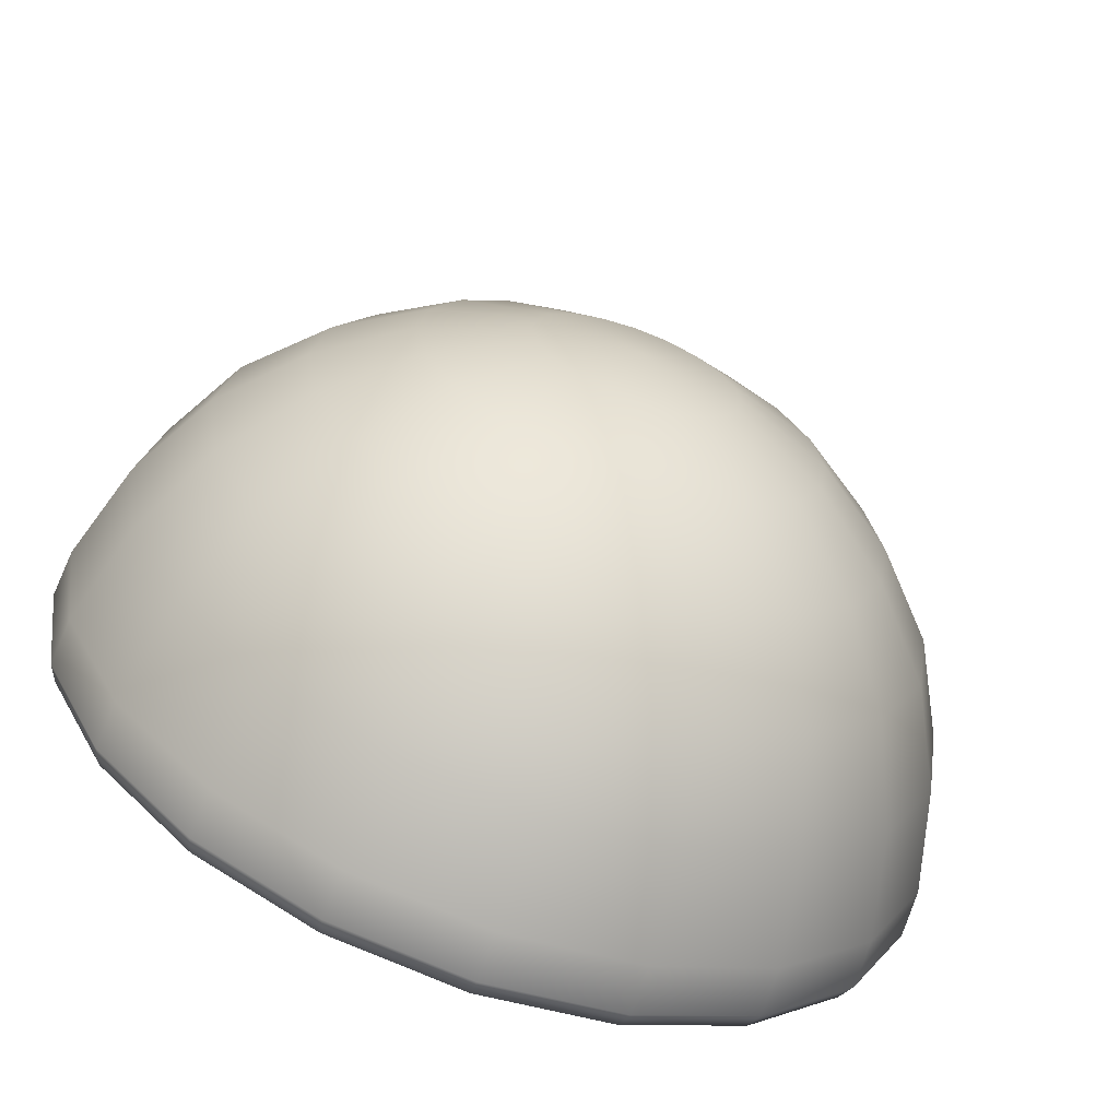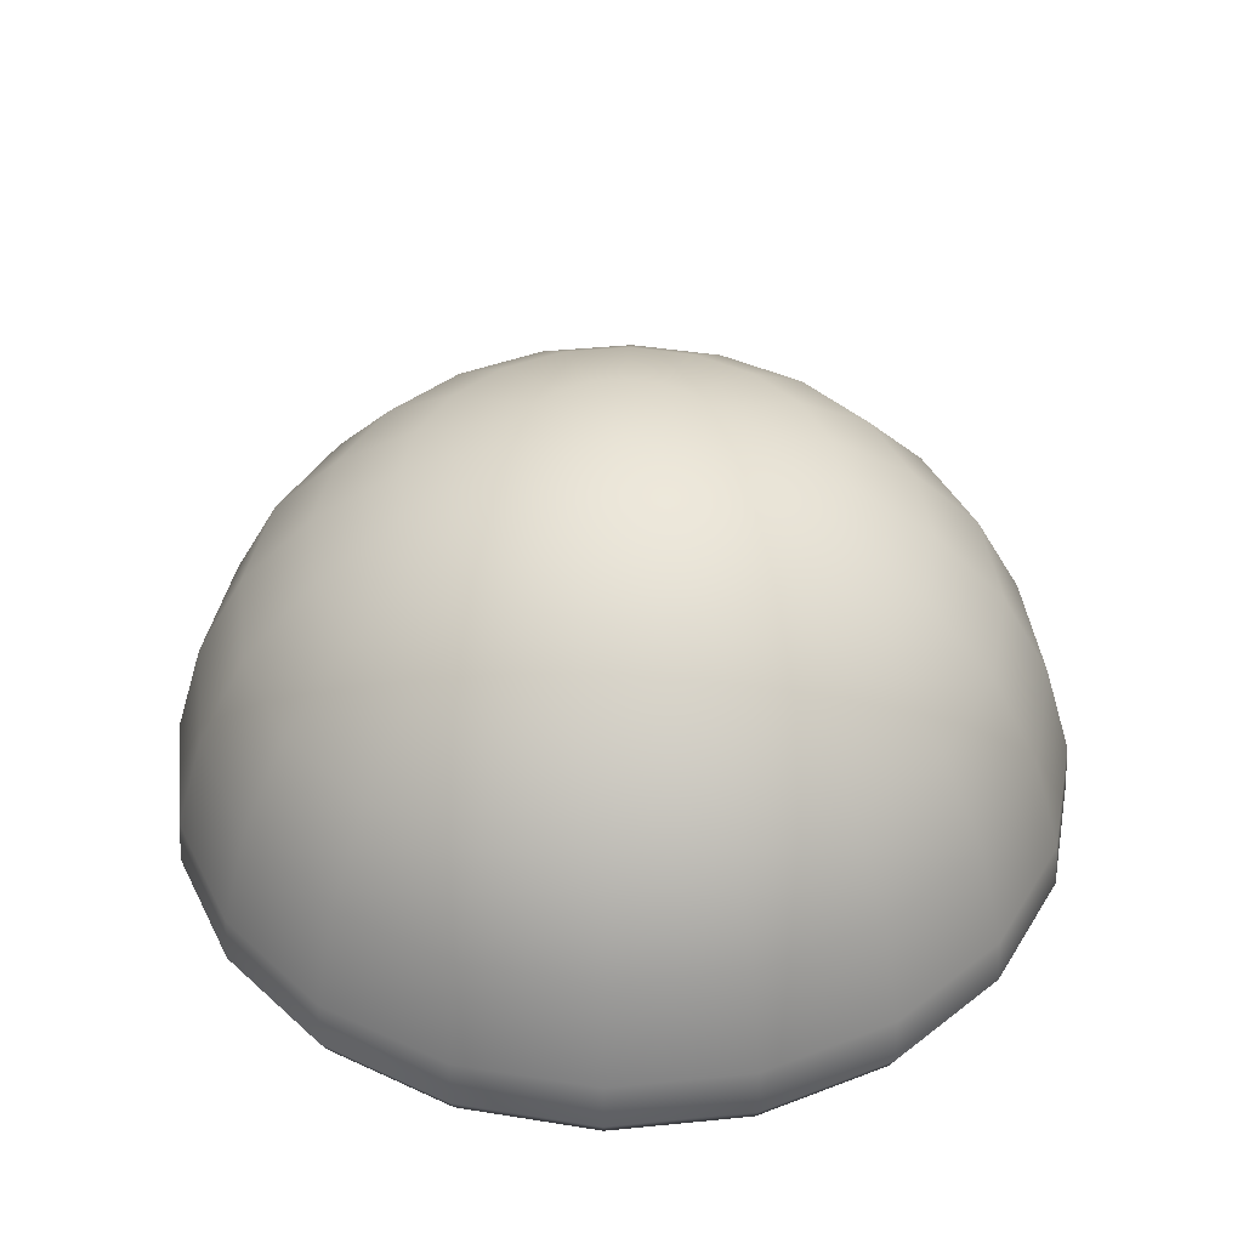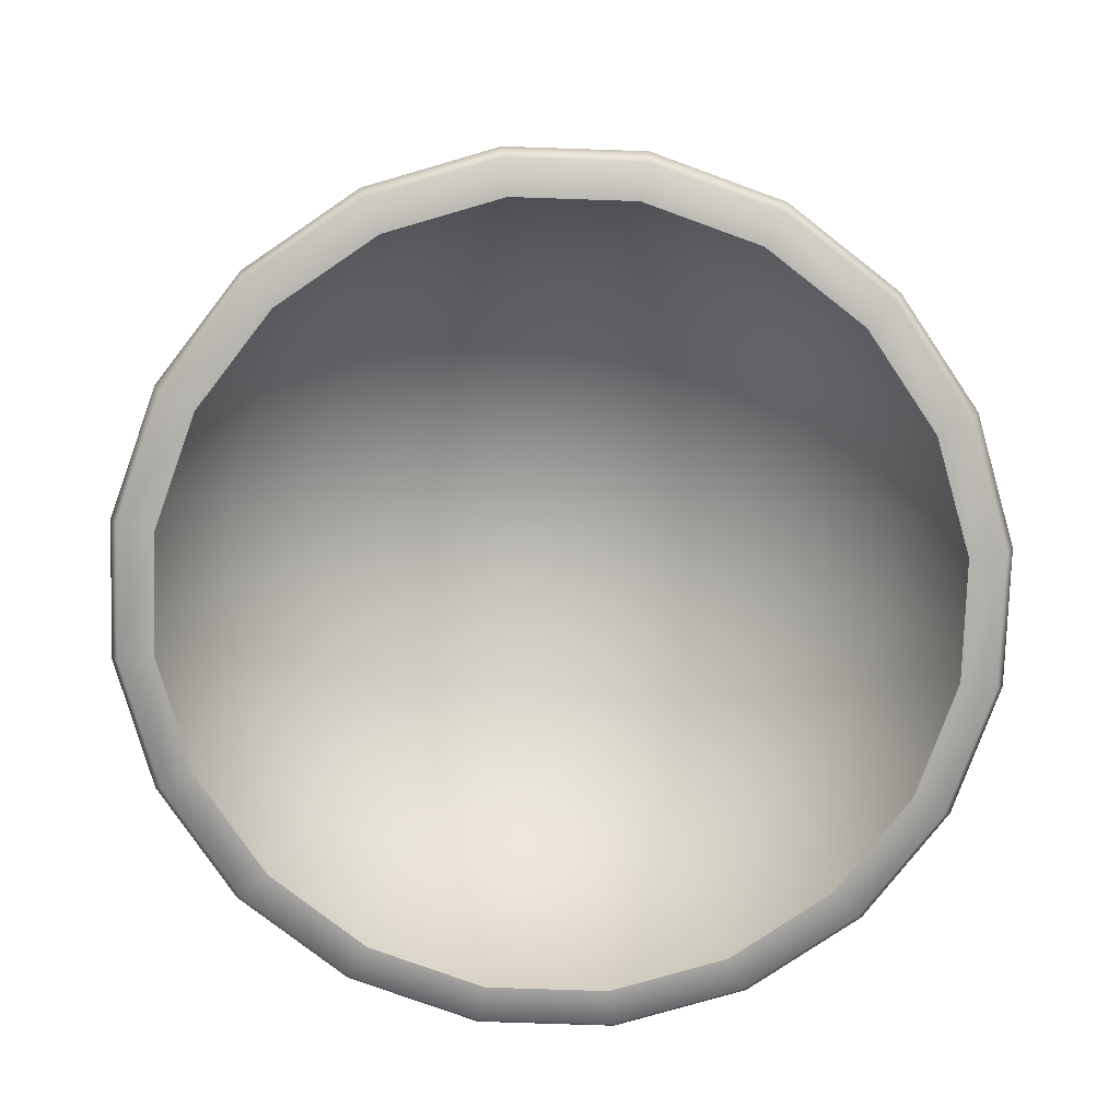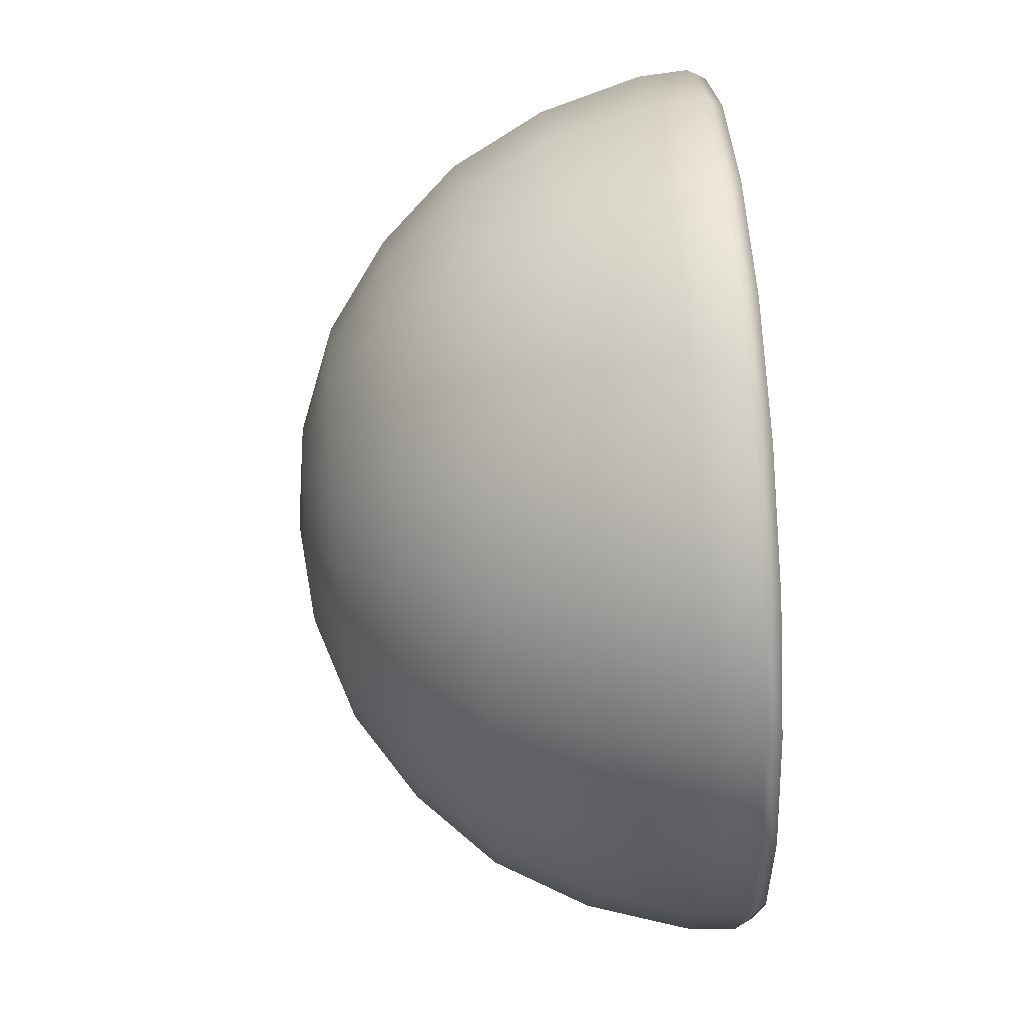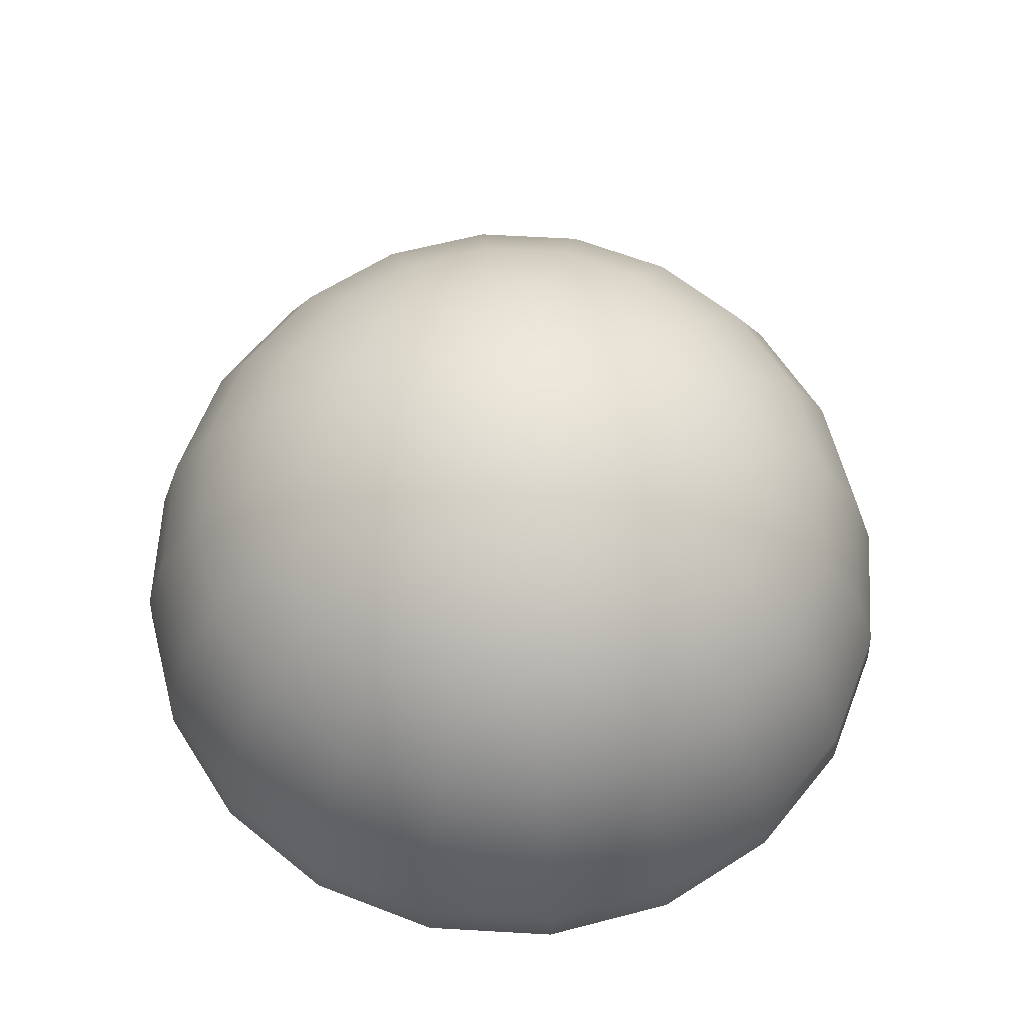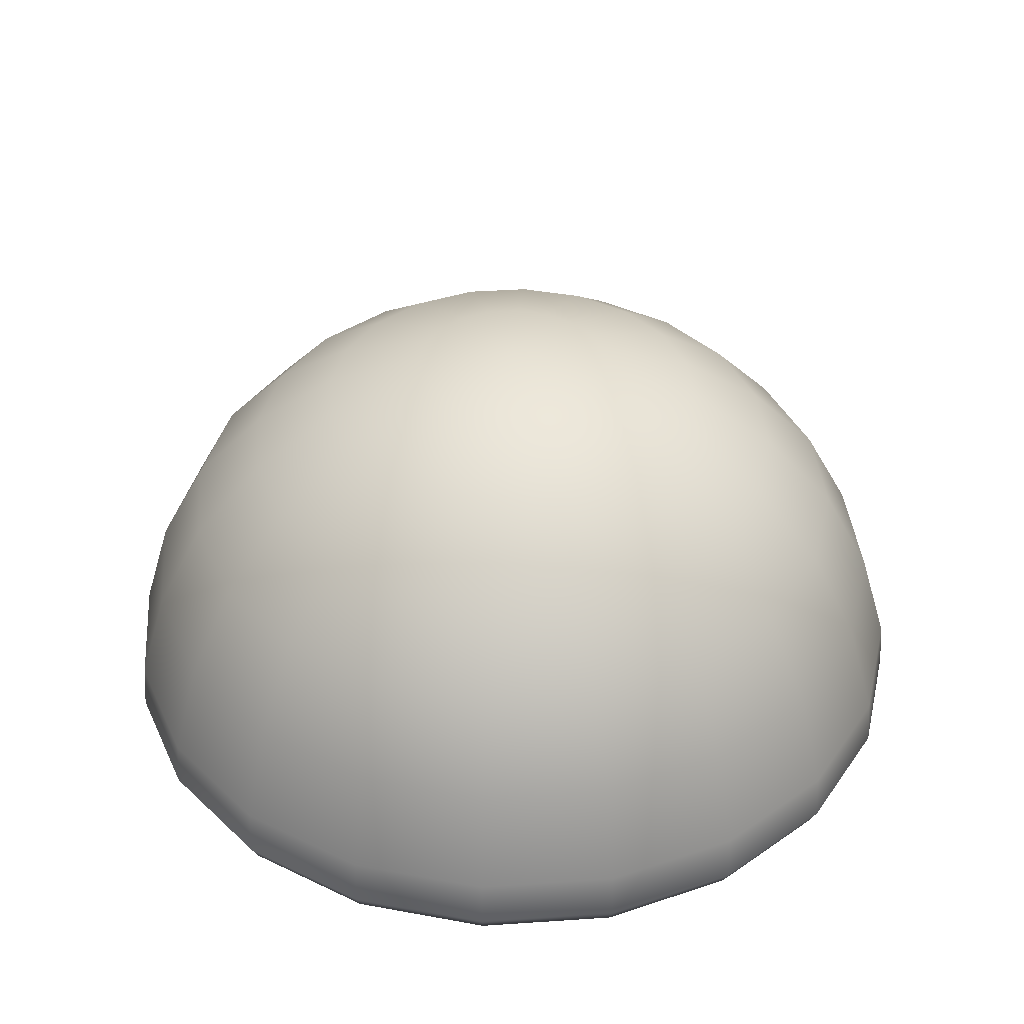
<metadata>
{"format":"obj","ext":"obj","renderer":"f3d","projection":"perspective","resolution":1024,"background":"white","views":[{"elev":-66.2,"azim":160.0,"up":"+Z"},{"elev":41.5,"azim":128.1,"up":"+Y"},{"elev":-77.9,"azim":43.1,"up":"+Y"},{"elev":65.9,"azim":-93.8,"up":"+Z"},{"elev":62.8,"azim":30.3,"up":"+Y"},{"elev":38.5,"azim":-31.9,"up":"+Y"}]}
</metadata>
<code>
g FG_vic_scene:ENV_flagBase_MO
v -1.431 0.009393 8.057e-05
v -1.246 -1.648e-05 0.4049
v -1.31 -1.648e-05 8.057e-05
v -1.361 0.009393 -0.4422
v -1.246 -1.648e-05 -0.4048
v -1.361 0.009393 0.4423
v -1.06 -1.648e-05 0.7701
v -1.158 0.009393 -0.8412
v -1.06 -1.648e-05 -0.7701
v -1.158 0.009393 0.8414
v -0.7701 -1.648e-05 1.06
v -0.8413 0.009393 -1.158
v -0.7701 -1.648e-05 -1.06
v -0.8413 0.009393 1.158
v -0.4049 -1.648e-05 1.246
v -0.4423 0.009393 -1.361
v -0.4049 -1.648e-05 -1.246
v -0.4423 0.009393 1.361
v 9.17e-06 -1.648e-05 1.31
v 2.382e-05 0.009388 -1.431
v 2.382e-05 -1.648e-05 -1.31
v 9.17e-06 0.009393 1.431
v 0.4049 -1.648e-05 1.246
v 0.4423 0.009393 -1.361
v 0.4049 -1.648e-05 -1.246
v 0.4423 0.009393 1.361
v 0.7701 -1.648e-05 1.06
v 0.8413 0.009393 -1.158
v 0.7701 -1.648e-05 -1.06
v 0.8413 0.009393 1.158
v 1.06 -1.648e-05 0.7702
v 1.158 0.009393 -0.8412
v 1.06 -1.648e-05 -0.7701
v 1.158 0.009393 0.8414
v 1.246 -1.648e-05 0.4049
v 1.361 0.009393 -0.4422
v 1.246 -1.648e-05 -0.4048
v 1.361 0.009393 0.4424
v 1.31 -1.648e-05 9.521e-05
v 1.431 0.009393 9.766e-05
v 1.462 0.06884 9.766e-05
v 1.39 0.06884 0.4518
v 1.183 0.06884 0.8594
v 0.8594 0.06884 1.183
v 0.4518 0.06884 1.391
v 9.17e-06 0.06884 1.462
v -0.4518 0.06884 1.391
v -0.8594 0.06884 1.183
v -1.183 0.06884 0.8594
v -1.39 0.06884 0.4518
v -1.462 0.06884 8.057e-05
v -1.39 0.06884 -0.4517
v -1.183 0.06884 -0.8593
v -0.8594 0.06884 -1.183
v -0.4518 0.06884 -1.39
v 2.382e-05 0.06884 -1.462
v 0.4518 0.06884 -1.39
v 0.8594 0.06884 -1.183
v 1.183 0.06884 -0.8593
v 1.39 0.06884 -0.4517
v -1.173 0.2295 -0.8519
v -0.8519 0.2295 -1.173
v -0.4479 0.2295 -1.378
v 2.382e-05 0.2295 -1.449
v 0.4479 0.2295 -1.378
v 0.8519 0.2295 -1.173
v 1.173 0.2295 -0.8519
v -1.378 0.2295 -0.4479
v 1.378 0.2295 -0.4479
v -1.449 0.2295 8.057e-05
v 1.449 0.2295 9.766e-05
v -1.378 0.2295 0.4479
v 1.378 0.2295 0.448
v -1.173 0.2295 0.852
v 1.173 0.2295 0.852
v -0.8519 0.2295 1.173
v 0.8519 0.2295 1.173
v -0.4479 0.2295 1.379
v 0.4479 0.2295 1.379
v 9.17e-06 0.2295 1.449
v 1.285 0.5598 0.4177
v 1.093 0.5598 0.7945
v 0.7944 0.5598 1.094
v 0.4177 0.5598 1.285
v 9.17e-06 0.5598 1.352
v -0.4177 0.5598 1.285
v 1.352 0.5598 9.766e-05
v -0.7944 0.5598 1.094
v 1.285 0.5598 -0.4176
v -1.093 0.5598 0.7945
v 1.093 0.5598 -0.7944
v -1.285 0.5598 0.4177
v 0.7945 0.5598 -1.093
v -1.352 0.5598 8.057e-05
v 0.4177 0.5598 -1.285
v -1.285 0.5598 -0.4176
v 2.382e-05 0.5598 -1.352
v -1.093 0.5598 -0.7944
v -0.4176 0.5598 -1.285
v -0.7944 0.5598 -1.093
v 0.3669 0.8625 -1.129
v 2.382e-05 0.8625 -1.187
v -0.3669 0.8625 -1.129
v -0.6978 0.8625 -0.9604
v -0.9605 0.8625 -0.6978
v -1.129 0.8625 -0.3668
v 0.6978 0.8625 -0.9604
v -1.187 0.8625 8.301e-05
v 0.9605 0.8625 -0.6978
v -1.129 0.8625 0.3669
v 1.129 0.8625 -0.3668
v -0.9605 0.8625 0.6979
v 1.187 0.8625 9.521e-05
v -0.6978 0.8625 0.9605
v 1.129 0.8625 0.3669
v -0.3669 0.8625 1.129
v 0.9605 0.8625 0.6979
v 9.17e-06 0.8625 1.187
v 0.6978 0.8625 0.9605
v 0.3669 0.8625 1.129
v 0.9501 1.112 9.521e-05
v 0.9036 1.112 0.2937
v 0.7686 1.112 0.5585
v 0.5585 1.112 0.7687
v 0.2936 1.112 0.9036
v 1.161e-05 1.112 0.9502
v 0.9036 1.112 -0.2936
v -0.2936 1.112 0.9036
v 0.7686 1.112 -0.5584
v -0.5584 1.112 0.7687
v 0.5585 1.112 -0.7686
v -0.7686 1.112 0.5585
v 0.2936 1.112 -0.9036
v -0.9036 1.112 0.2937
v 2.138e-05 1.112 -0.95
v -0.9501 1.112 8.301e-05
v -0.2936 1.112 -0.9036
v -0.9036 1.112 -0.2936
v -0.5584 1.112 -0.7686
v -0.7686 1.112 -0.5584
v 2.138e-05 1.308 -0.6662
v -0.2058 1.308 -0.6335
v -0.3916 1.308 -0.5389
v -0.539 1.308 -0.3915
v -0.6336 1.308 -0.2058
v -0.6662 1.308 8.545e-05
v 0.2059 1.308 -0.6335
v -0.6336 1.308 0.206
v 0.3916 1.308 -0.5389
v -0.539 1.308 0.3916
v 0.539 1.308 -0.3915
v -0.3916 1.308 0.5391
v 0.6336 1.308 -0.2058
v -0.2059 1.308 0.6337
v 0.6662 1.308 9.277e-05
v 1.405e-05 1.308 0.6662
v 0.6336 1.308 0.206
v 0.2059 1.308 0.6337
v 0.539 1.308 0.3916
v 0.3916 1.308 0.5391
v 0.3228 1.423 -0.1032
v 0.3415 1.422 9.033e-05
v 0.3232 1.423 0.1032
v 0.2736 1.423 0.1987
v -8.36e-05 1.461 0.0001685
v 0.2733 1.424 -0.1986
v 0.1979 1.423 0.2751
v 0.1055 1.422 0.3249
v 0.1979 1.423 -0.275
v 1.405e-05 1.422 0.3416
v 0.1055 1.422 -0.3247
v -0.1055 1.422 0.3249
v 1.894e-05 1.422 -0.3415
v -0.1979 1.423 0.2751
v -0.1055 1.422 -0.3247
v -0.2736 1.423 0.1987
v -0.1979 1.423 -0.275
v -0.3232 1.423 0.1032
v -0.2733 1.424 -0.1986
v -0.3415 1.422 8.789e-05
v -0.3228 1.423 -0.1032
g FG_vic_scene:ENV_flagBase_MO_0
f 3 2 1
f 3 1 4
f 5 3 4
f 2 6 1
f 2 7 6
f 5 4 8
f 9 5 8
f 7 10 6
f 7 11 10
f 9 8 12
f 13 9 12
f 11 14 10
f 11 15 14
f 13 12 16
f 17 13 16
f 15 18 14
f 15 19 18
f 17 16 20
f 21 17 20
f 19 22 18
f 19 23 22
f 21 20 24
f 25 21 24
f 23 26 22
f 23 27 26
f 25 24 28
f 29 25 28
f 27 30 26
f 27 31 30
f 29 28 32
f 33 29 32
f 31 34 30
f 31 35 34
f 33 32 36
f 37 33 36
f 35 38 34
f 35 39 38
f 40 39 37
f 36 40 37
f 39 40 38
f 38 40 41
f 40 36 41
f 34 38 42
f 42 38 41
f 30 34 43
f 43 34 42
f 44 30 43
f 26 30 44
f 45 26 44
f 22 26 45
f 46 22 45
f 18 22 46
f 47 18 46
f 14 18 47
f 48 14 47
f 10 14 48
f 49 10 48
f 6 10 49
f 50 6 49
f 1 6 50
f 51 1 50
f 4 1 51
f 52 4 51
f 8 4 52
f 53 8 52
f 12 8 53
f 54 12 53
f 16 12 54
f 55 16 54
f 20 16 55
f 56 20 55
f 24 20 56
f 57 24 56
f 28 24 57
f 58 28 57
f 32 28 58
f 59 32 58
f 36 32 59
f 60 36 59
f 36 60 41
f 53 61 54
f 54 62 55
f 61 62 54
f 55 63 56
f 62 63 55
f 56 64 57
f 63 64 56
f 57 65 58
f 64 65 57
f 58 66 59
f 65 66 58
f 59 67 60
f 66 67 59
f 68 61 53
f 52 68 53
f 67 69 60
f 60 69 41
f 70 68 52
f 51 70 52
f 69 71 41
f 41 71 42
f 72 70 51
f 50 72 51
f 71 73 42
f 42 73 43
f 74 72 50
f 49 74 50
f 73 75 43
f 43 75 44
f 76 74 49
f 48 76 49
f 75 77 44
f 44 77 45
f 78 76 48
f 47 78 48
f 77 79 45
f 45 79 46
f 46 80 47
f 80 78 47
f 79 80 46
f 73 81 75
f 75 82 77
f 81 82 75
f 77 83 79
f 82 83 77
f 79 84 80
f 83 84 79
f 80 85 78
f 84 85 80
f 78 86 76
f 85 86 78
f 87 81 73
f 71 87 73
f 86 88 76
f 76 88 74
f 89 87 71
f 69 89 71
f 88 90 74
f 74 90 72
f 91 89 69
f 67 91 69
f 90 92 72
f 72 92 70
f 93 91 67
f 66 93 67
f 92 94 70
f 70 94 68
f 95 93 66
f 65 95 66
f 94 96 68
f 68 96 61
f 97 95 65
f 64 97 65
f 96 98 61
f 61 98 62
f 99 97 64
f 63 99 64
f 62 100 63
f 98 100 62
f 100 99 63
f 95 101 93
f 97 102 95
f 102 101 95
f 99 103 97
f 103 102 97
f 100 104 99
f 104 103 99
f 98 105 100
f 105 104 100
f 96 106 98
f 106 105 98
f 101 107 93
f 93 107 91
f 108 106 96
f 94 108 96
f 107 109 91
f 91 109 89
f 110 108 94
f 92 110 94
f 109 111 89
f 89 111 87
f 112 110 92
f 90 112 92
f 111 113 87
f 87 113 81
f 114 112 90
f 88 114 90
f 113 115 81
f 81 115 82
f 116 114 88
f 86 116 88
f 115 117 82
f 82 117 83
f 118 116 86
f 85 118 86
f 117 119 83
f 83 119 84
f 84 120 85
f 120 118 85
f 119 120 84
f 113 121 115
f 115 122 117
f 121 122 115
f 117 123 119
f 122 123 117
f 119 124 120
f 123 124 119
f 120 125 118
f 124 125 120
f 118 126 116
f 125 126 118
f 127 121 113
f 111 127 113
f 126 128 116
f 116 128 114
f 129 127 111
f 109 129 111
f 128 130 114
f 114 130 112
f 131 129 109
f 107 131 109
f 130 132 112
f 112 132 110
f 133 131 107
f 101 133 107
f 132 134 110
f 110 134 108
f 135 133 101
f 102 135 101
f 134 136 108
f 108 136 106
f 137 135 102
f 103 137 102
f 136 138 106
f 106 138 105
f 139 137 103
f 104 139 103
f 105 140 104
f 138 140 105
f 140 139 104
f 135 141 133
f 137 142 135
f 142 141 135
f 139 143 137
f 143 142 137
f 140 144 139
f 144 143 139
f 138 145 140
f 145 144 140
f 136 146 138
f 146 145 138
f 141 147 133
f 133 147 131
f 148 146 136
f 134 148 136
f 147 149 131
f 131 149 129
f 150 148 134
f 132 150 134
f 149 151 129
f 129 151 127
f 152 150 132
f 130 152 132
f 151 153 127
f 127 153 121
f 154 152 130
f 128 154 130
f 153 155 121
f 121 155 122
f 156 154 128
f 126 156 128
f 155 157 122
f 122 157 123
f 158 156 126
f 125 158 126
f 157 159 123
f 123 159 124
f 124 160 125
f 160 158 125
f 159 160 124
f 153 161 155
f 155 162 157
f 161 162 155
f 157 163 159
f 162 163 157
f 159 164 160
f 163 164 159
f 163 162 165
f 165 162 161
f 165 164 163
f 165 161 166
f 166 161 153
f 165 167 164
f 164 167 160
f 160 167 158
f 151 166 153
f 167 168 158
f 168 167 165
f 158 168 156
f 169 166 151
f 165 166 169
f 149 169 151
f 168 170 156
f 170 168 165
f 156 170 154
f 171 169 149
f 165 169 171
f 147 171 149
f 170 172 154
f 172 170 165
f 154 172 152
f 173 171 147
f 171 173 165
f 165 174 172
f 172 174 152
f 173 175 165
f 141 173 147
f 175 173 141
f 152 174 150
f 142 175 141
f 174 176 150
f 165 176 174
f 150 176 148
f 177 175 142
f 175 177 165
f 143 177 142
f 176 178 148
f 165 178 176
f 148 178 146
f 179 177 143
f 165 177 179
f 144 179 143
f 178 180 146
f 165 180 178
f 146 180 145
f 181 179 144
f 165 179 181
f 145 181 144
f 180 181 145
f 181 180 165

</code>
